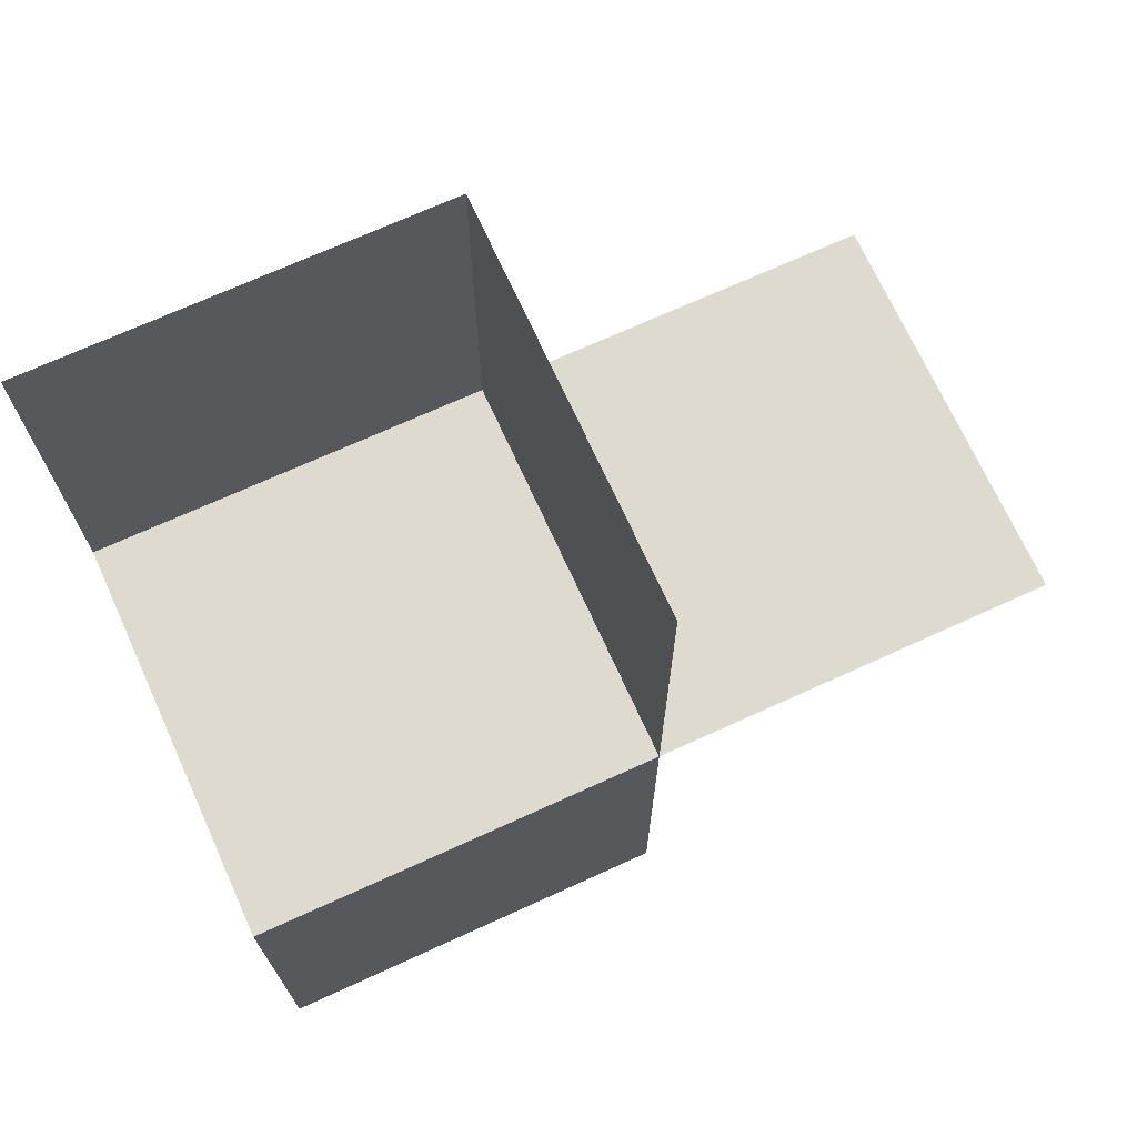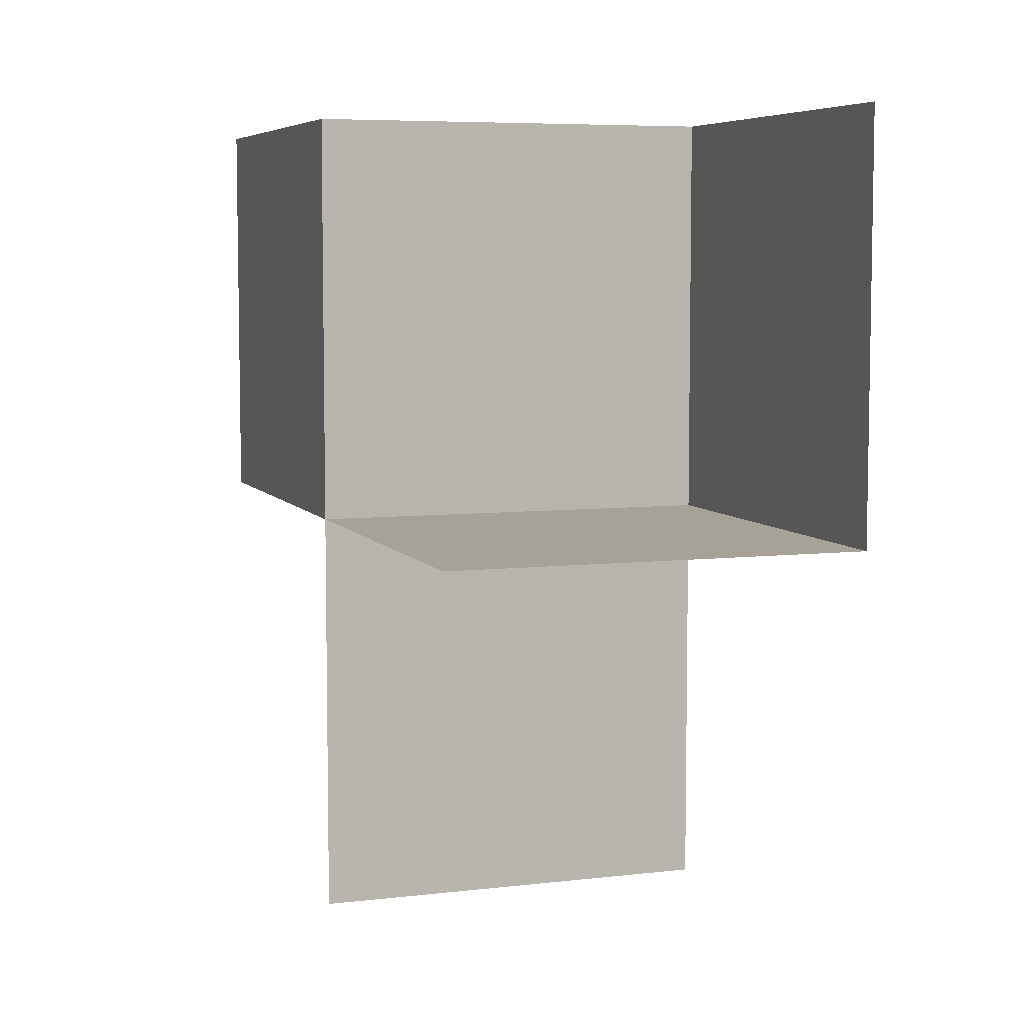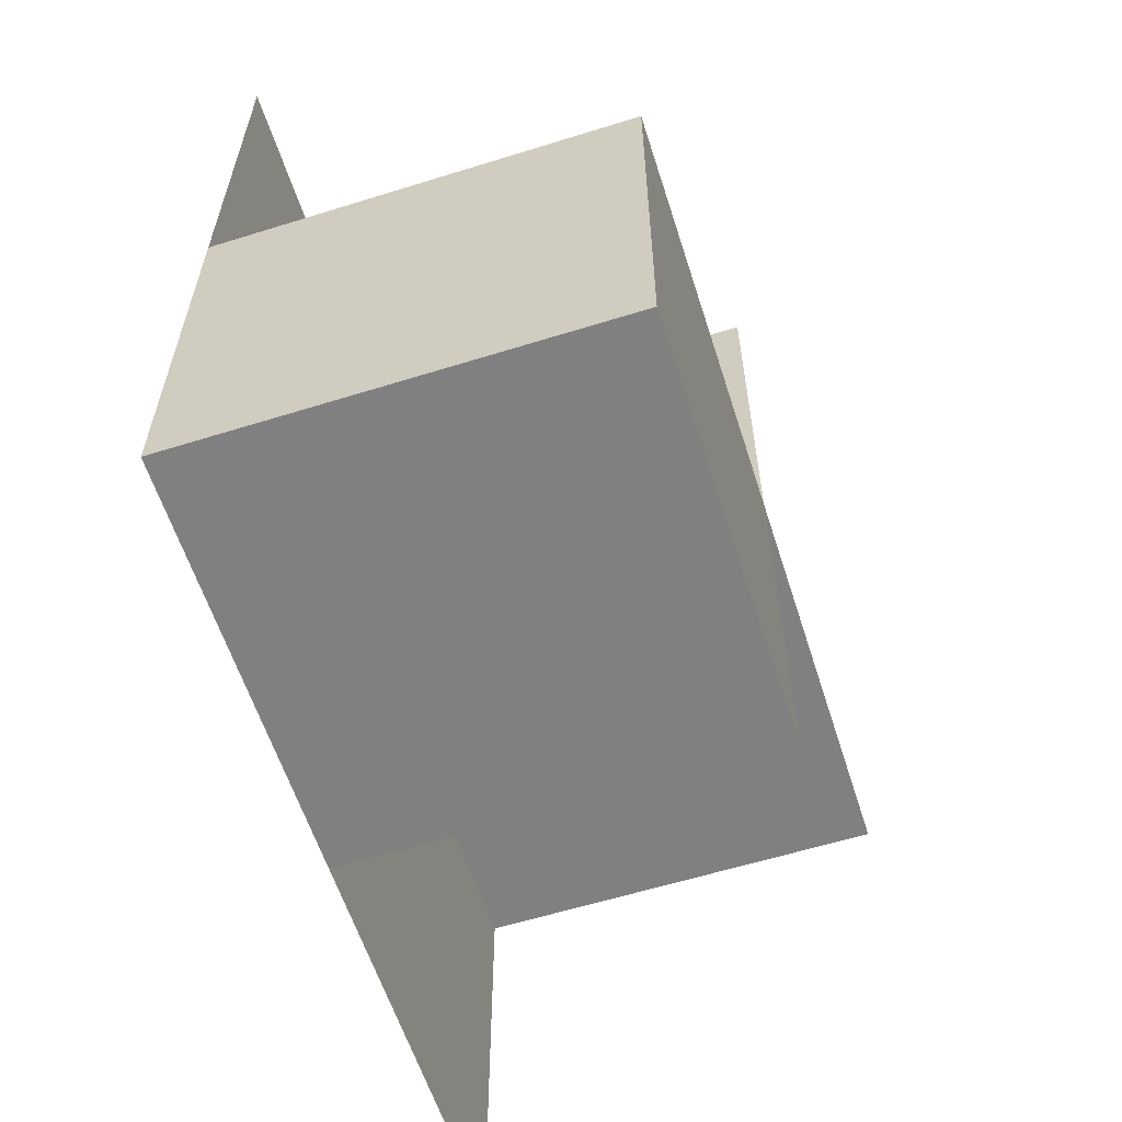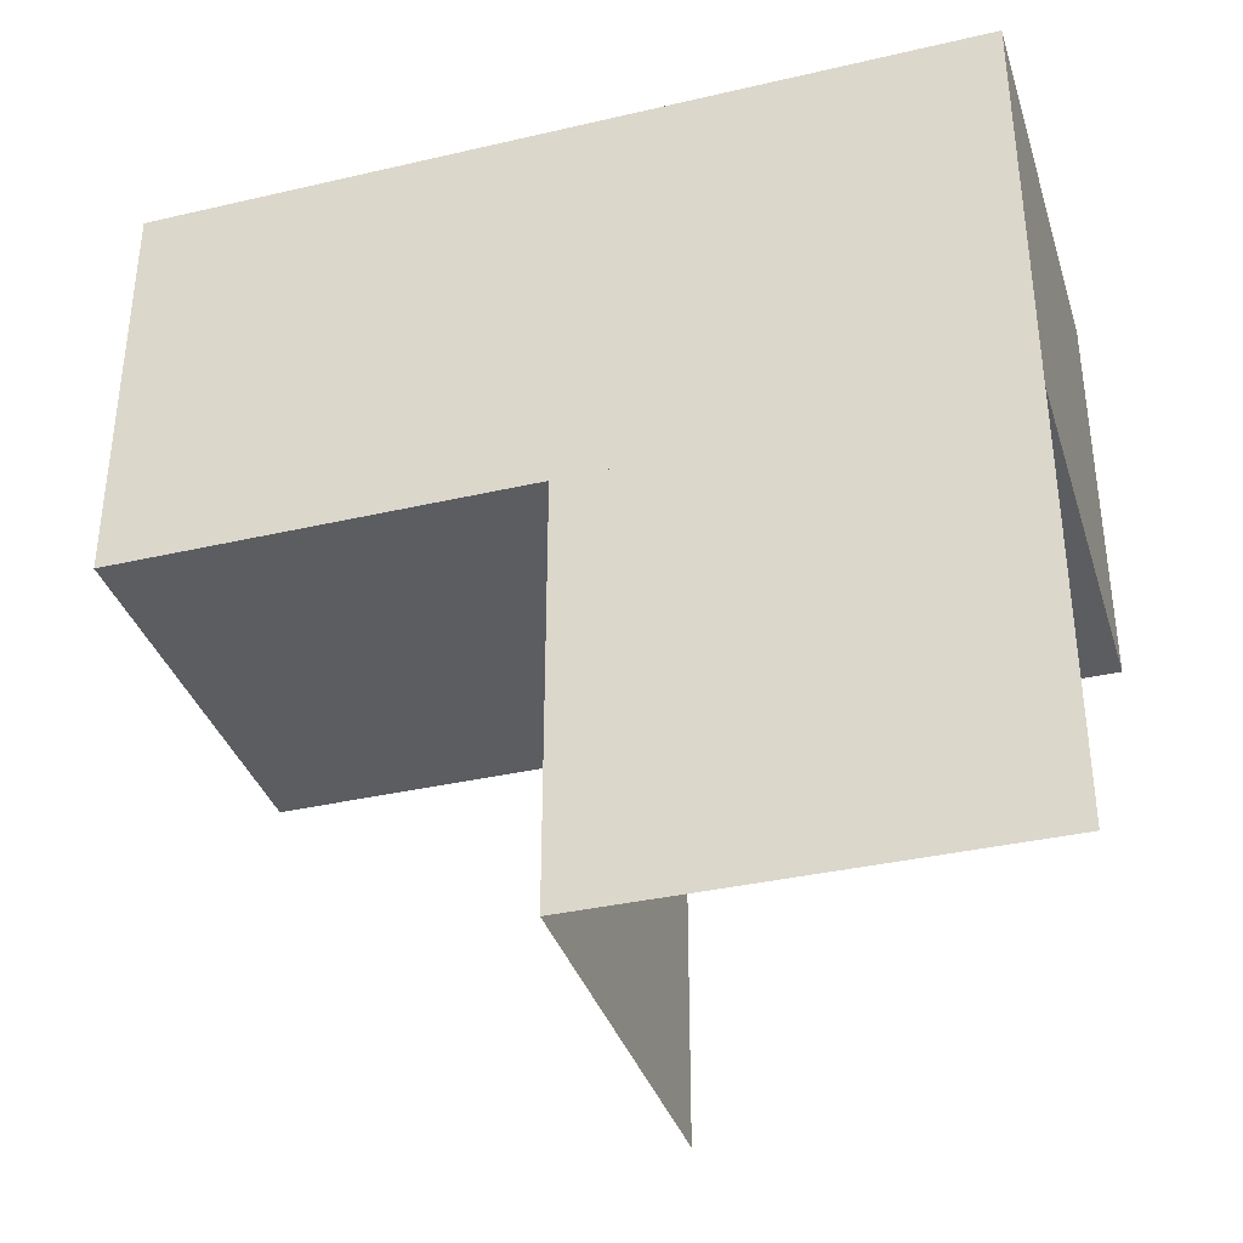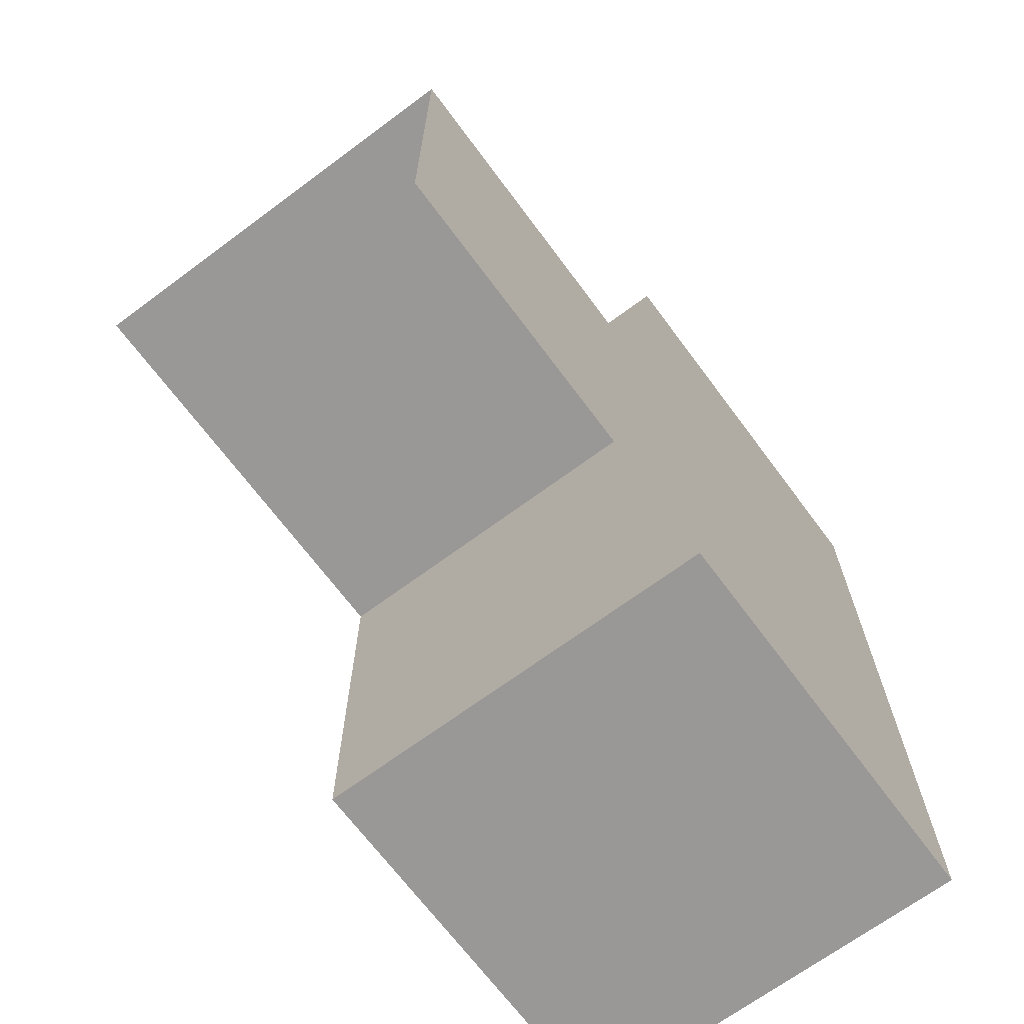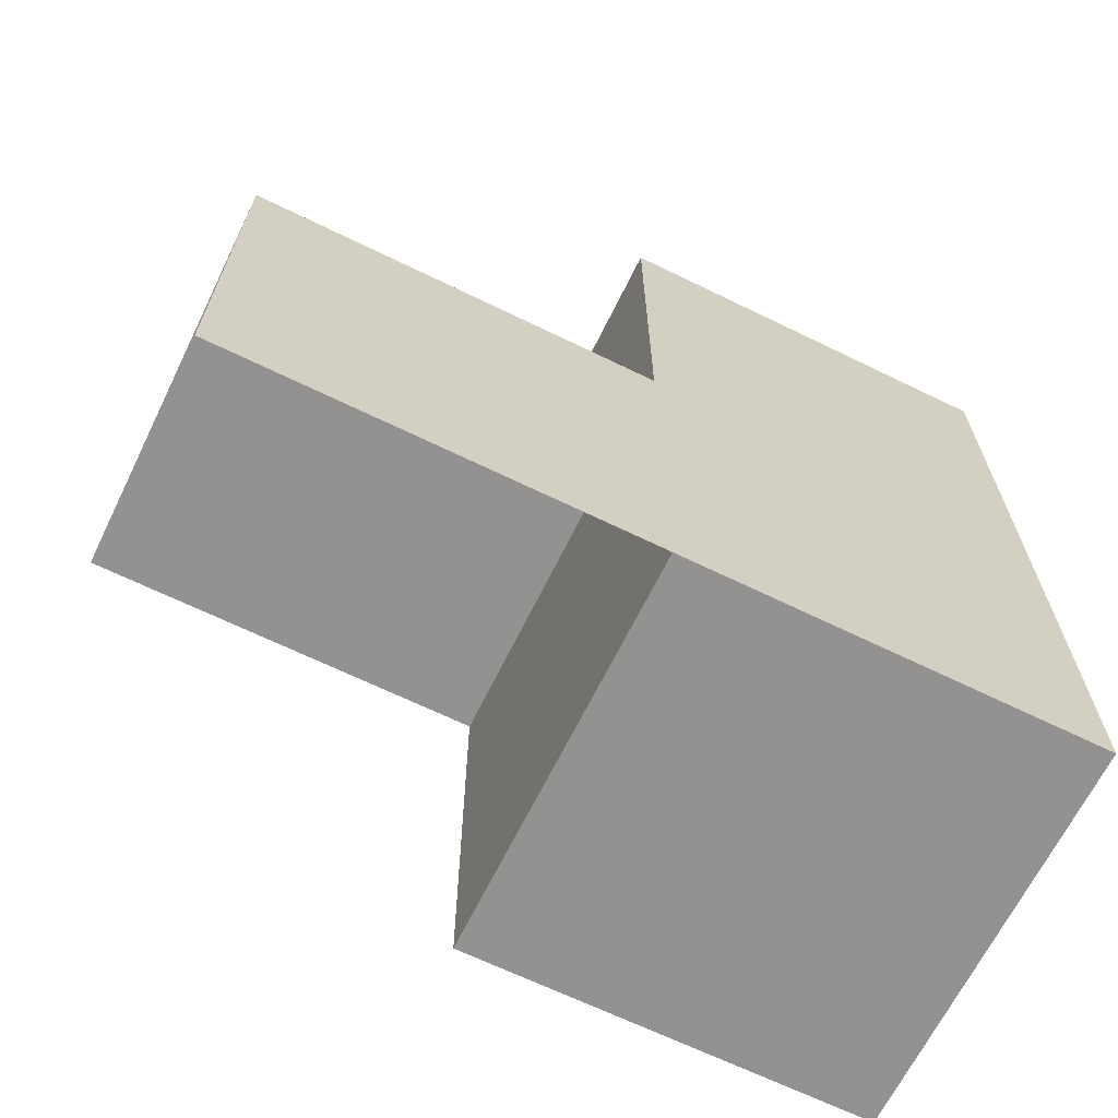
<metadata>
{"format":"obj","ext":"obj","renderer":"f3d","projection":"perspective","resolution":1024,"background":"white","views":[{"elev":70.8,"azim":-114.5,"up":"+Z"},{"elev":6.5,"azim":-19.1,"up":"+Y"},{"elev":-60.0,"azim":-162.3,"up":"+Z"},{"elev":-36.1,"azim":106.9,"up":"+Y"},{"elev":-68.6,"azim":36.6,"up":"+Z"},{"elev":-66.5,"azim":63.9,"up":"+Z"}]}
</metadata>
<code>
v 0 0 0
v 0 0 -0.5
v 0 0 0.5
v 0 -0.5 0
v 0 -0.5 -0.5
v 0 0.5 0
v 0 0.5 -0.5
v 0 0.5 0.5
v -0.5 0 0
v -0.5 0 -0.5
v -0.5 0 0.5
v -0.5 -0.5 0
v -0.5 0.5 0
v -0.5 0.5 -0.5
f 2 5 4
f 4 12 9
f 4 1 2
f 9 1 4
f 14 7 6
f 6 13 14
f 7 2 1
f 1 6 7
f 2 10 9
f 9 1 2
f 10 14 13
f 13 9 10
f 7 14 10
f 10 2 7
f 6 9 13
f 9 6 1
f 9 1 3
f 3 11 9
f 7 2 1
f 1 6 7
f 6 1 3
f 3 8 6

</code>
